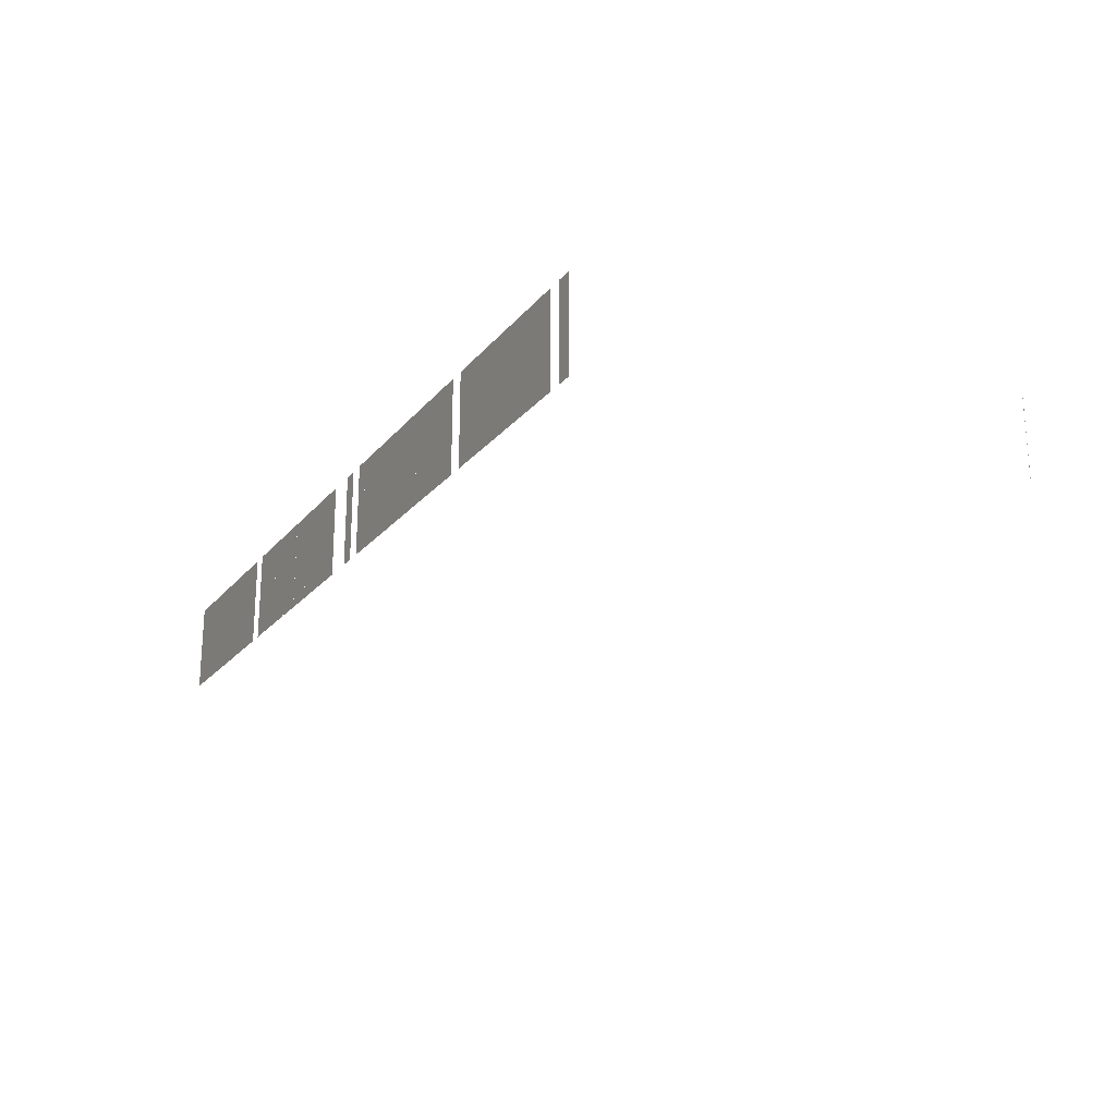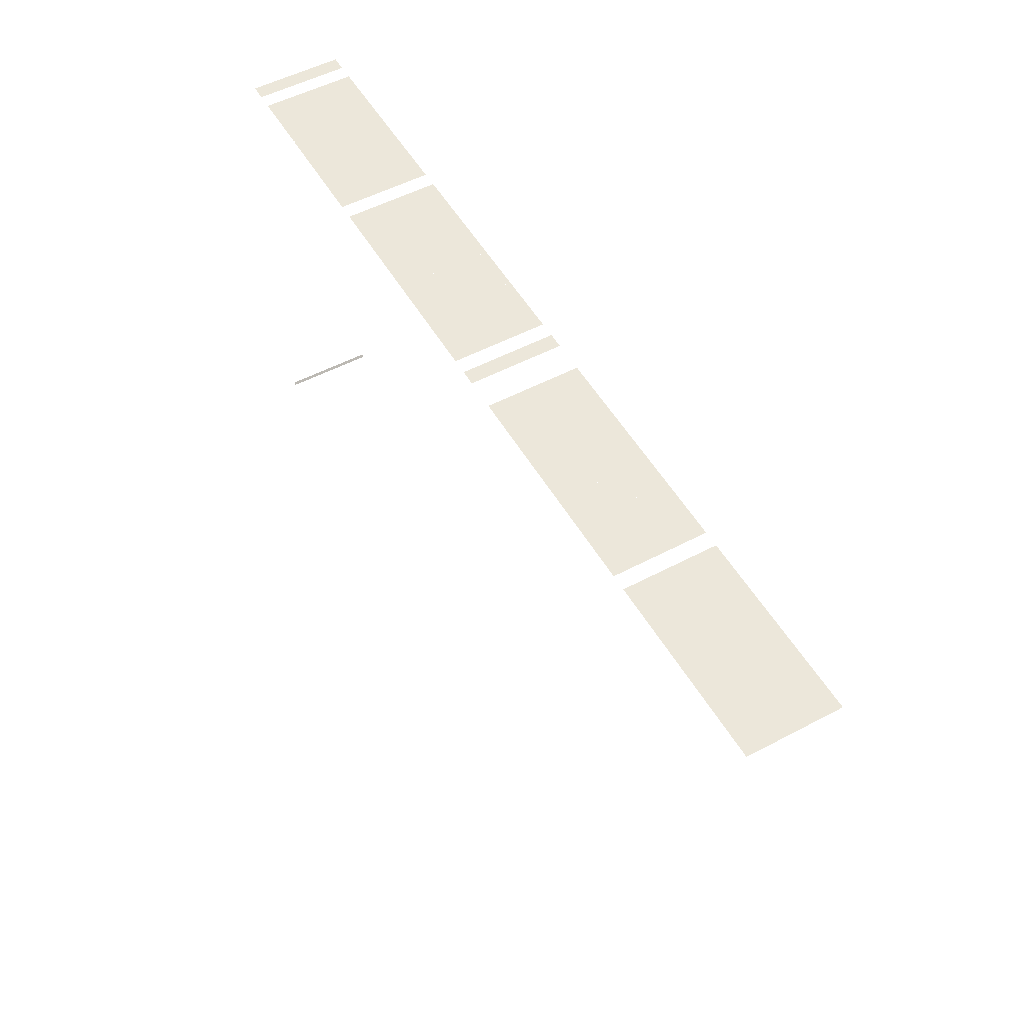
<metadata>
{"format":"obj","ext":"obj","renderer":"f3d","projection":"perspective","resolution":1024,"background":"white","views":[{"elev":-21.1,"azim":-117.9,"up":"+Z"},{"elev":52.7,"azim":60.4,"up":"+Y"}]}
</metadata>
<code>
v 0.0002399 0 0
v 0 0.0002399 0
v 0 0.0002399 0.01
v 0.0002399 0 0.01
f 1 2 3 4
v 0 0.05 0
v 0.001667 0.05 0
v 0.001667 0.05 0.01
v 0 0.05 0.01
f 5 6 7 8
v 0.003333 0.05 0
v 0.005 0.05 0
v 0.005 0.05 0.01
v 0.003333 0.05 0.01
f 9 10 11 12
v 0.005 0.05 0
v 0.006667 0.05 0
v 0.006667 0.05 0.01
v 0.005 0.05 0.01
f 13 14 15 16
v 0.006667 0.05 0
v 0.008333 0.05 0
v 0.008333 0.05 0.01
v 0.006667 0.05 0.01
f 17 18 19 20
v 0.008333 0.05 0
v 0.01 0.05 0
v 0.01 0.05 0.01
v 0.008333 0.05 0.01
f 21 22 23 24
v 0.01 0.05 0
v 0.01167 0.05 0
v 0.01167 0.05 0.01
v 0.01 0.05 0.01
f 25 26 27 28
v 0.01167 0.05 0
v 0.01333 0.05 0
v 0.01333 0.05 0.01
v 0.01167 0.05 0.01
f 29 30 31 32
v 0.01333 0.05 0.01
v 0.01333 0.05 0
v 0.015 0.05 0
v 0.015 0.05 0.01
f 33 34 35 36
v 0.015 0.05 0
v 0.01667 0.05 0
v 0.01667 0.05 0.01
v 0.015 0.05 0.01
f 37 38 39 40
v 0.01667 0.05 0.01
v 0.01667 0.05 0
v 0.01833 0.05 0
v 0.01833 0.05 0.01
f 41 42 43 44
v 0.01833 0.05 0
v 0.02 0.05 0
v 0.02 0.05 0.01
v 0.01833 0.05 0.01
f 45 46 47 48
v 0.02 0.05 0
v 0.02167 0.05 0
v 0.02167 0.05 0.01
v 0.02 0.05 0.01
f 49 50 51 52
v 0.035 0.05 0.01
v 0.035 0.05 0
v 0.03667 0.05 0
v 0.03667 0.05 0.01
f 53 54 55 56
v 0.03667 0.05 0.01
v 0.03667 0.05 0
v 0.03833 0.05 0
v 0.03833 0.05 0.01
f 57 58 59 60
v 0.03833 0.05 0.01
v 0.03833 0.05 0
v 0.04 0.05 0
v 0.04 0.05 0.01
f 61 62 63 64
v 0.04 0.05 0
v 0.04167 0.05 0
v 0.04167 0.05 0.01
v 0.04 0.05 0.01
f 65 66 67 68
v 0.04167 0.05 0
v 0.04333 0.05 0
v 0.04333 0.05 0.01
v 0.04167 0.05 0.01
f 69 70 71 72
v 0.04333 0.05 0
v 0.045 0.05 0
v 0.045 0.05 0.01
v 0.04333 0.05 0.01
f 73 74 75 76
v 0.045 0.05 0
v 0.04667 0.05 0
v 0.04667 0.05 0.01
v 0.045 0.05 0.01
f 77 78 79 80
v 0.04833 0.05 0
v 0.05 0.05 0
v 0.05 0.05 0.01
v 0.04833 0.05 0.01
f 81 82 83 84
v 0.05333 0.05 0
v 0.055 0.05 0
v 0.055 0.05 0.01
v 0.05333 0.05 0.01
f 85 86 87 88
v 0.055 0.05 0
v 0.05667 0.05 0
v 0.05667 0.05 0.01
v 0.055 0.05 0.01
f 89 90 91 92
v 0.05667 0.05 0
v 0.05833 0.05 0
v 0.05833 0.05 0.01
v 0.05667 0.05 0.01
f 93 94 95 96
v 0.05833 0.05 0
v 0.06 0.05 0
v 0.06 0.05 0.01
v 0.05833 0.05 0.01
f 97 98 99 100
v 0.06 0.05 0
v 0.06167 0.05 0
v 0.06167 0.05 0.01
v 0.06 0.05 0.01
f 101 102 103 104
v 0.06167 0.05 0
v 0.06333 0.05 0
v 0.06333 0.05 0.01
v 0.06167 0.05 0.01
f 105 106 107 108
v 0.06333 0.05 0
v 0.065 0.05 0
v 0.065 0.05 0.01
v 0.06333 0.05 0.01
f 109 110 111 112
v 0.07833 0.05 0
v 0.08 0.05 0
v 0.08 0.05 0.01
v 0.07833 0.05 0.01
f 113 114 115 116
v 0.08 0.05 0
v 0.08167 0.05 0
v 0.08167 0.05 0.01
v 0.08 0.05 0.01
f 117 118 119 120
v 0.08167 0.05 0
v 0.08333 0.05 0
v 0.08333 0.05 0.01
v 0.08167 0.05 0.01
f 121 122 123 124
v 0.08333 0.05 0.01
v 0.08333 0.05 0
v 0.085 0.05 0
v 0.085 0.05 0.01
f 125 126 127 128
v 0.085 0.05 0.01
v 0.085 0.05 0
v 0.08667 0.05 0
v 0.08667 0.05 0.01
f 129 130 131 132
v 0.08667 0.05 0
v 0.08833 0.05 0
v 0.08833 0.05 0.01
v 0.08667 0.05 0.01
f 133 134 135 136
v 0.08833 0.05 0
v 0.09 0.05 0
v 0.09 0.05 0.01
v 0.08833 0.05 0.01
f 137 138 139 140
v 0.09 0.05 0
v 0.09167 0.05 0
v 0.09167 0.05 0.01
v 0.09 0.05 0.01
f 141 142 143 144
v 0.09167 0.05 0
v 0.09333 0.05 0
v 0.09333 0.05 0.01
v 0.09167 0.05 0.01
f 145 146 147 148
v 0.09333 0.05 0
v 0.095 0.05 0
v 0.095 0.05 0.01
v 0.09333 0.05 0.01
f 149 150 151 152
v 0.095 0.05 0
v 0.09667 0.05 0
v 0.09667 0.05 0.01
v 0.095 0.05 0.01
f 153 154 155 156
v 0.09667 0.05 0.01
v 0.09667 0.05 0
v 0.09833 0.05 0
v 0.09833 0.05 0.01
f 157 158 159 160
v 0.02333 0.05 0.01
v 0.02333 0.05 0
v 0.025 0.05 0
v 0.025 0.05 0.01
f 161 162 163 164
v 0.025 0.05 0
v 0.02667 0.05 0
v 0.02667 0.05 0.01
v 0.025 0.05 0.01
f 165 166 167 168
v 0.02667 0.05 0
v 0.02833 0.05 0
v 0.02833 0.05 0.01
v 0.02667 0.05 0.01
f 169 170 171 172
v 0.02833 0.05 0
v 0.03 0.05 0
v 0.03 0.05 0.01
v 0.02833 0.05 0.01
f 173 174 175 176
v 0.03 0.05 0
v 0.03167 0.05 0
v 0.03167 0.05 0.01
v 0.03 0.05 0.01
f 177 178 179 180
v 0.03167 0.05 0
v 0.03333 0.05 0
v 0.03333 0.05 0.01
v 0.03167 0.05 0.01
f 181 182 183 184
v 0.03333 0.05 0
v 0.035 0.05 0
v 0.035 0.05 0.01
v 0.03333 0.05 0.01
f 185 186 187 188
v 0.065 0.05 0.01
v 0.065 0.05 0
v 0.06667 0.05 0
v 0.06667 0.05 0.01
f 189 190 191 192
v 0.06667 0.05 0
v 0.06833 0.05 0
v 0.06833 0.05 0.01
v 0.06667 0.05 0.01
f 193 194 195 196
v 0.06833 0.05 0
v 0.07 0.05 0
v 0.07 0.05 0.01
v 0.06833 0.05 0.01
f 197 198 199 200
v 0.07 0.05 0
v 0.07167 0.05 0
v 0.07167 0.05 0.01
v 0.07 0.05 0.01
f 201 202 203 204
v 0.07167 0.05 0
v 0.07333 0.05 0
v 0.07333 0.05 0.01
v 0.07167 0.05 0.01
f 205 206 207 208
v 0.07333 0.05 0
v 0.075 0.05 0
v 0.075 0.05 0.01
v 0.07333 0.05 0.01
f 209 210 211 212
v 0.075 0.05 0
v 0.07667 0.05 0
v 0.07667 0.05 0.01
v 0.075 0.05 0.01
f 213 214 215 216

</code>
